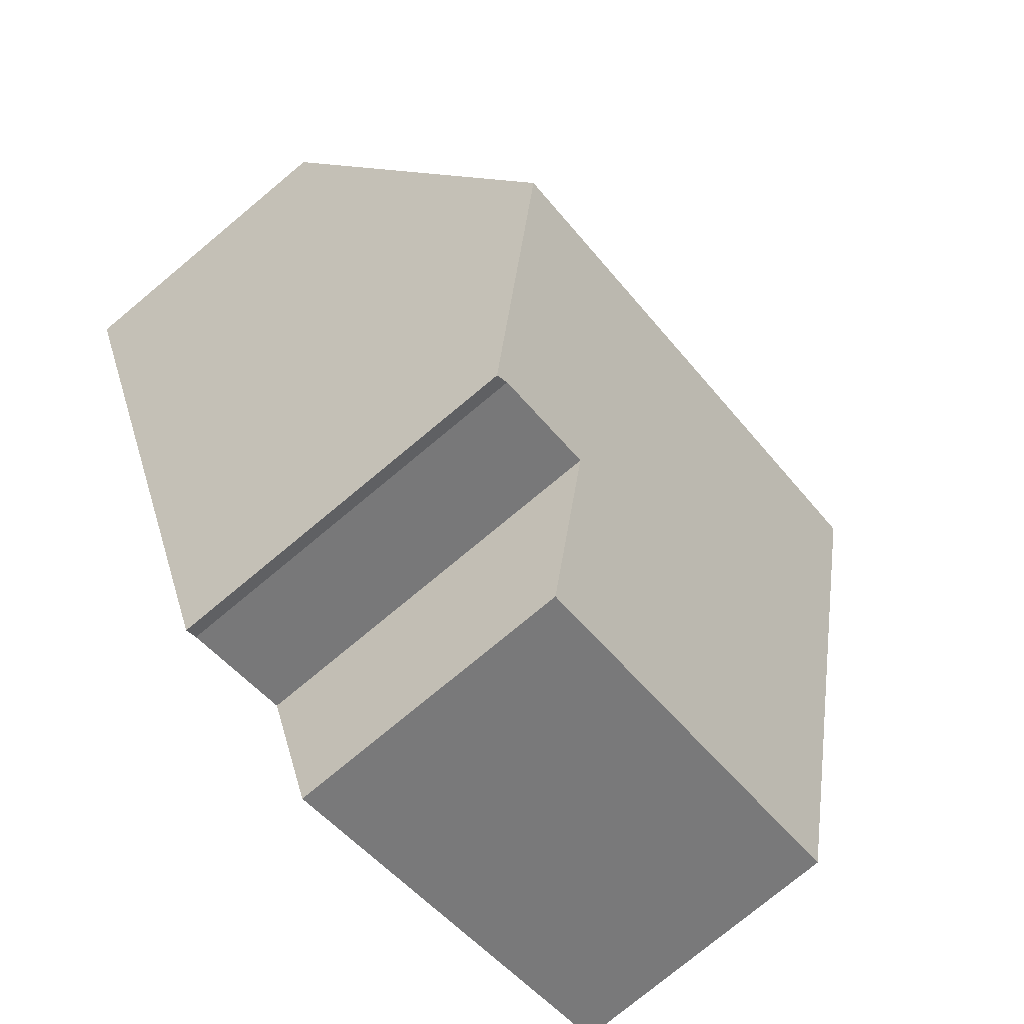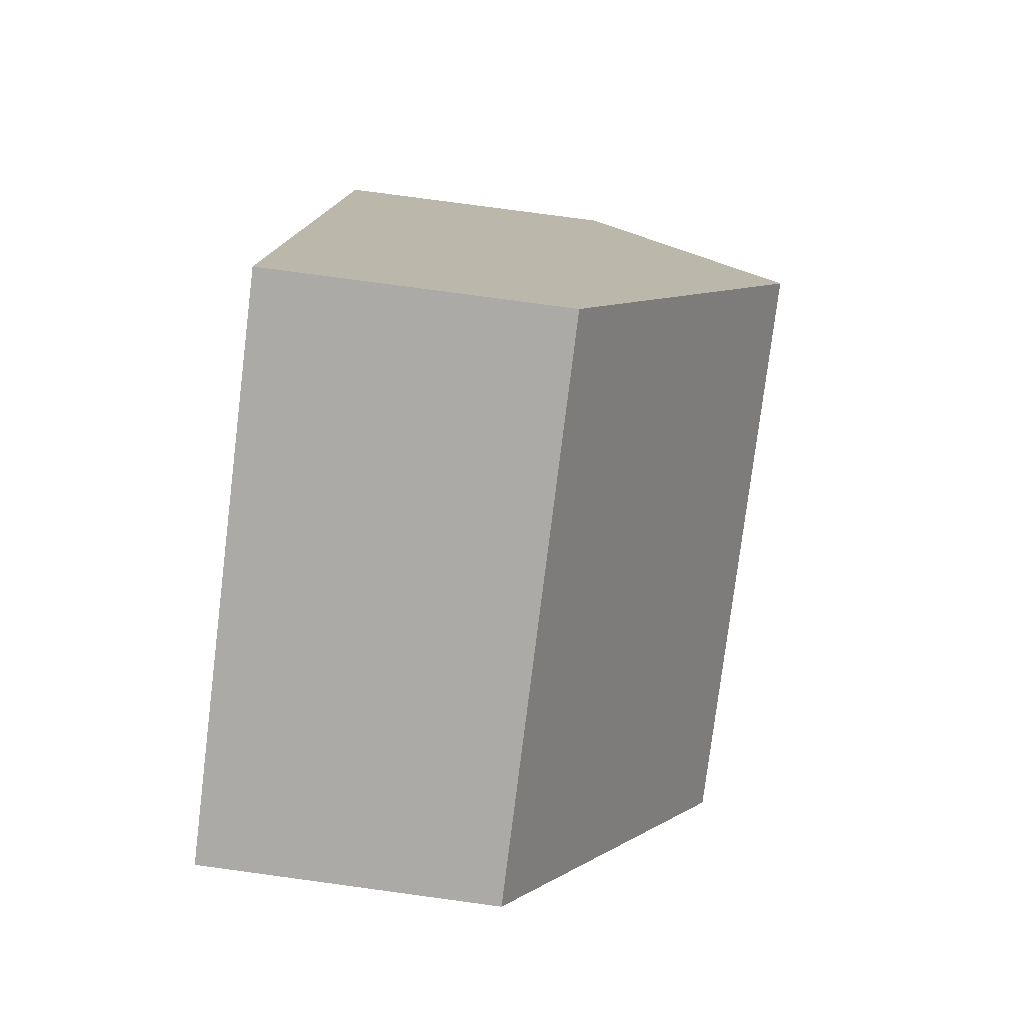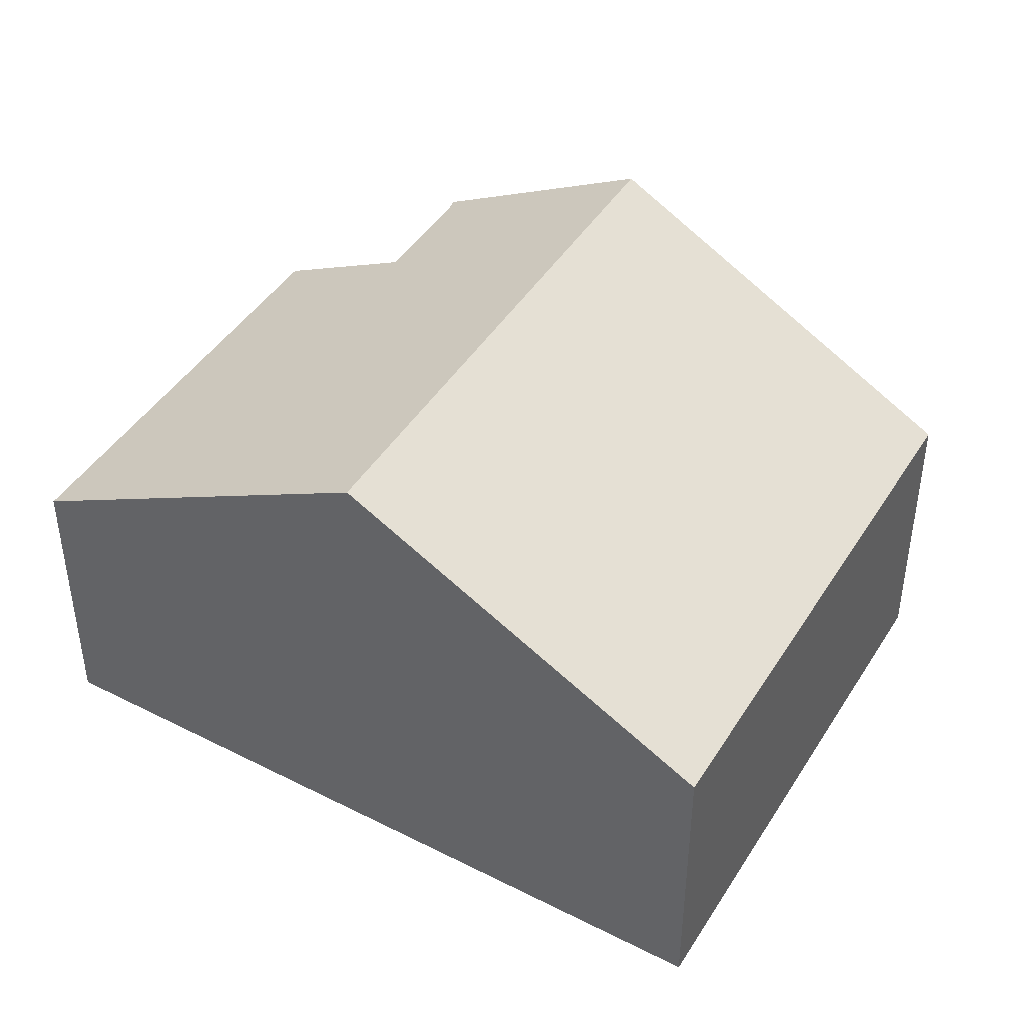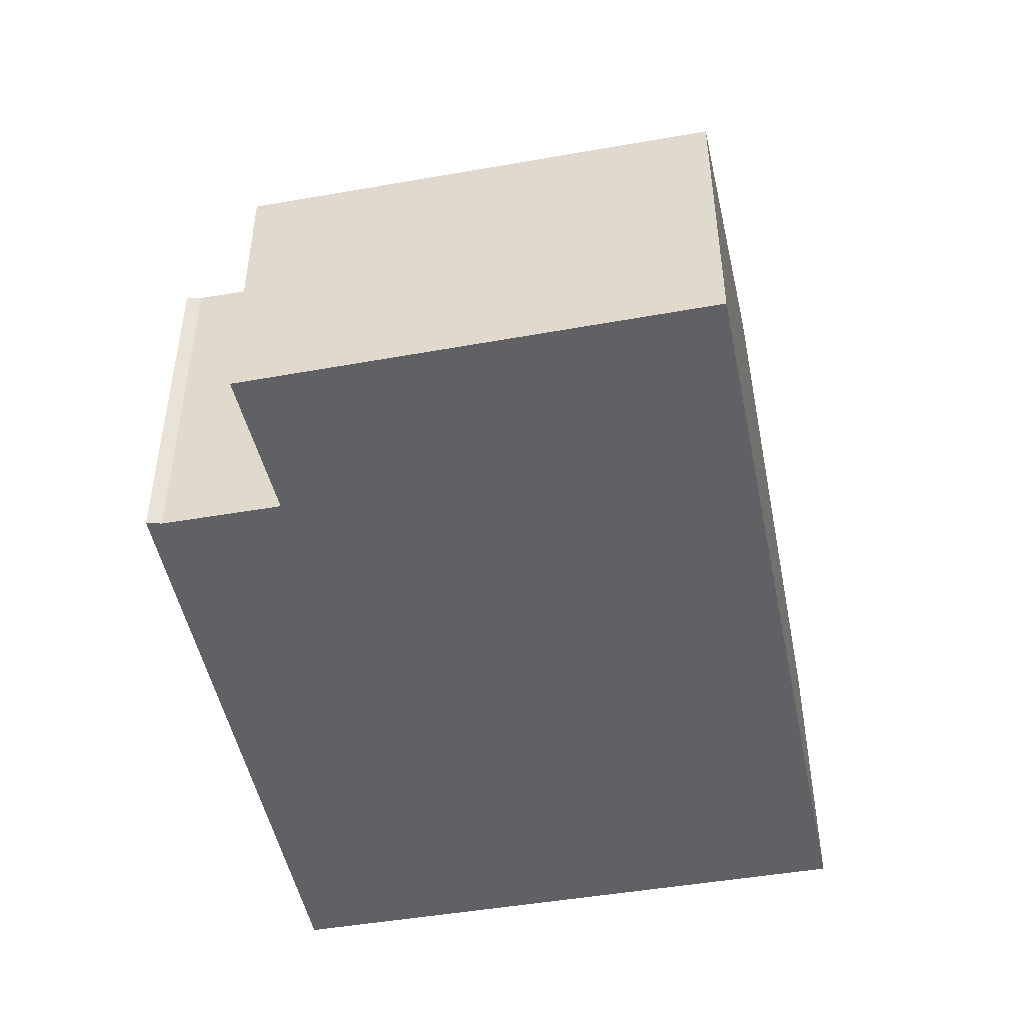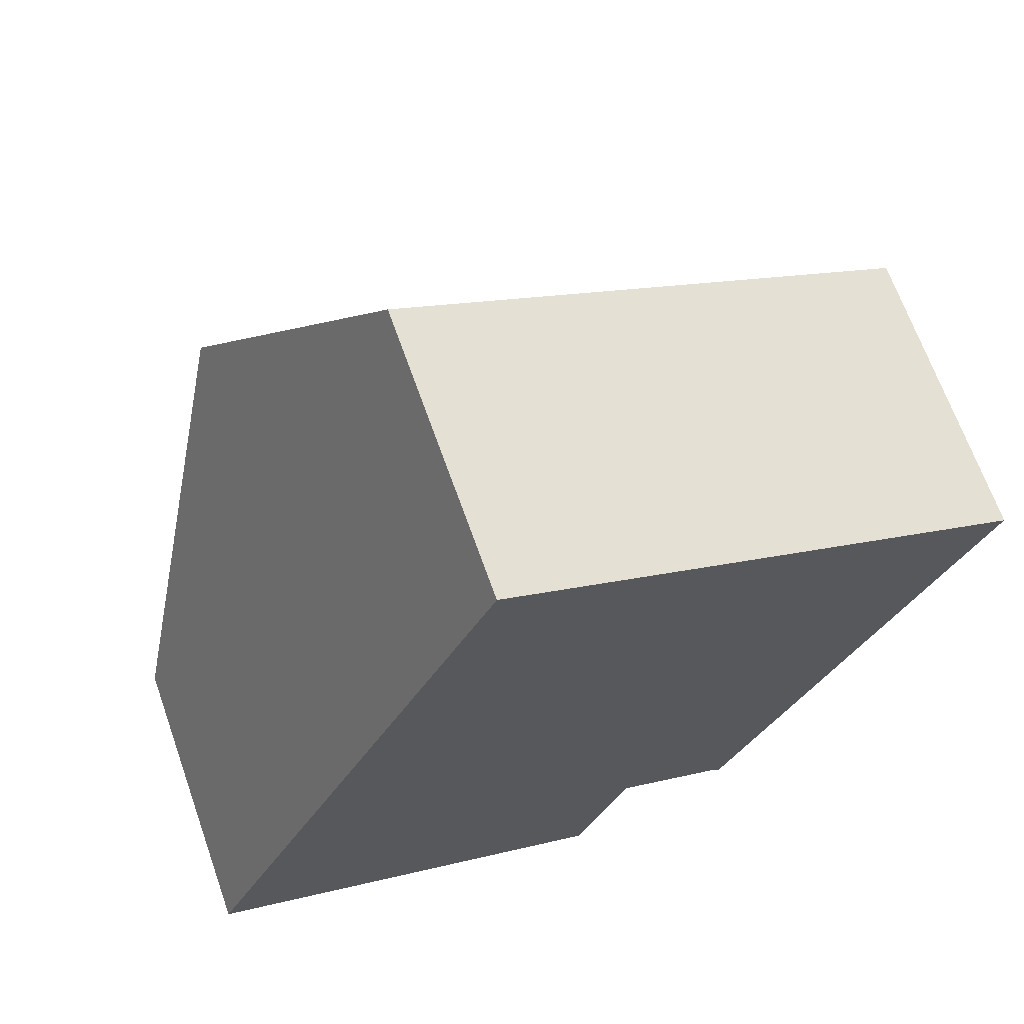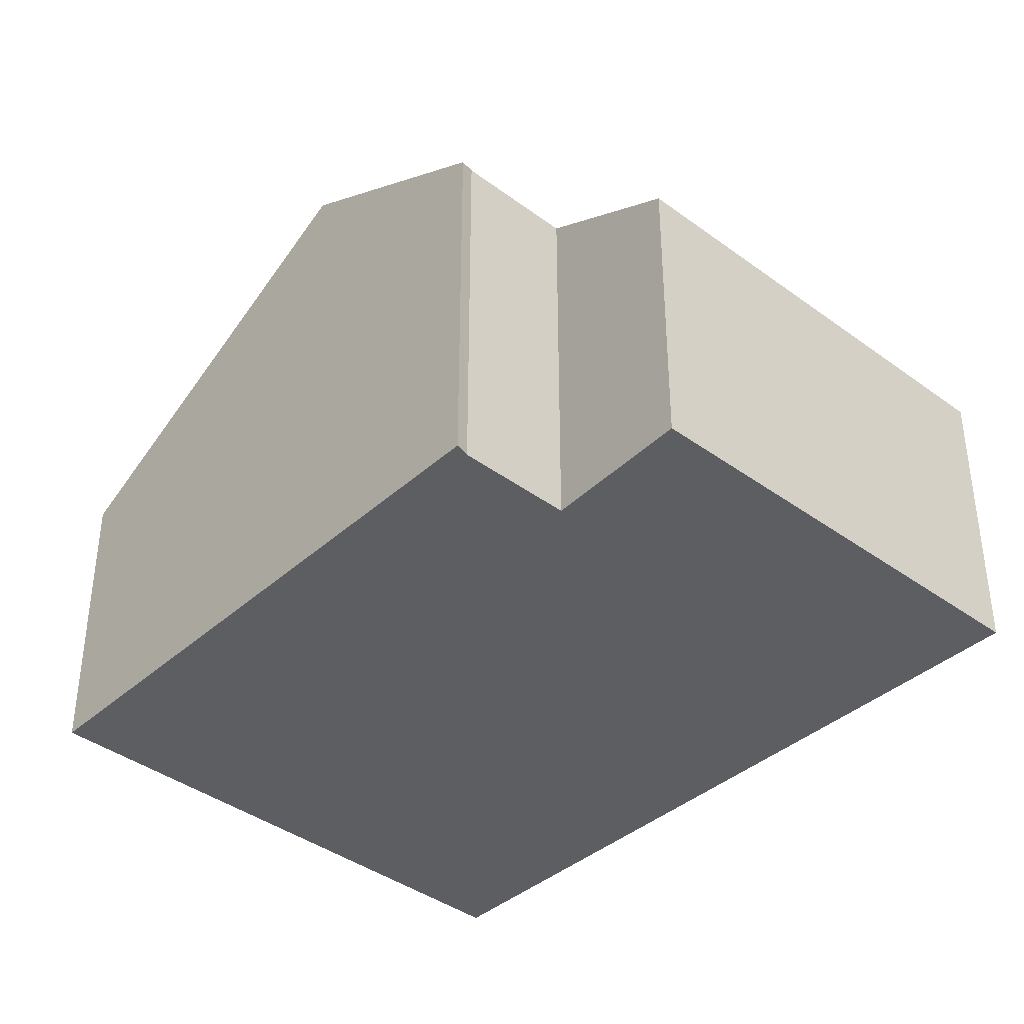
<metadata>
{"format":"obj","ext":"obj","renderer":"f3d","projection":"perspective","resolution":1024,"background":"white","views":[{"elev":-76.9,"azim":129.7,"up":"+Z"},{"elev":78.6,"azim":97.7,"up":"+Z"},{"elev":44.2,"azim":-35.0,"up":"+Y"},{"elev":-49.5,"azim":-144.4,"up":"+Y"},{"elev":67.4,"azim":-19.5,"up":"+Z"},{"elev":-39.0,"azim":161.9,"up":"+Y"}]}
</metadata>
<code>
v  2.905 8.962 6.439
v  15.2 5.327 8.364
v  12.41 8.962 1.99
v  5.767 5.327 12.78
v  0 5.272 3.228e-16
v  8.545 6.76 -0.856
v  7.544 5.334 -3.402
v  10.48 6.765 -1.75
v  10.69 6.731 -1.923
v  10.48 1.072e-16 -1.75
v  10.69 1.177e-16 -1.923
v  8.545 5.241e-17 -0.856
v  7.544 2.083e-16 -3.402
v  0 0 0
v  2.905 -3.943e-16 6.439
v  5.767 -7.827e-16 12.78
v  15.2 -5.121e-16 8.364
v  12.41 -1.219e-16 1.99
g defaultobject
f 1 2 3
f 2 1 4
f 5 6 7
f 6 5 3
f 3 5 1
f 8 3 9
f 3 8 6
f 9 10 8
f 10 9 11
f 10 6 8
f 6 10 12
f 13 5 7
f 5 13 14
f 12 7 6
f 7 12 13
f 14 1 5
f 1 14 15
f 1 15 4
f 4 15 16
f 16 2 4
f 2 16 17
f 3 11 9
f 11 3 2
f 11 2 18
f 18 2 17
f 15 17 16
f 17 15 14
f 17 14 12
f 12 14 13
f 12 18 17
f 18 12 10
f 18 10 11

</code>
